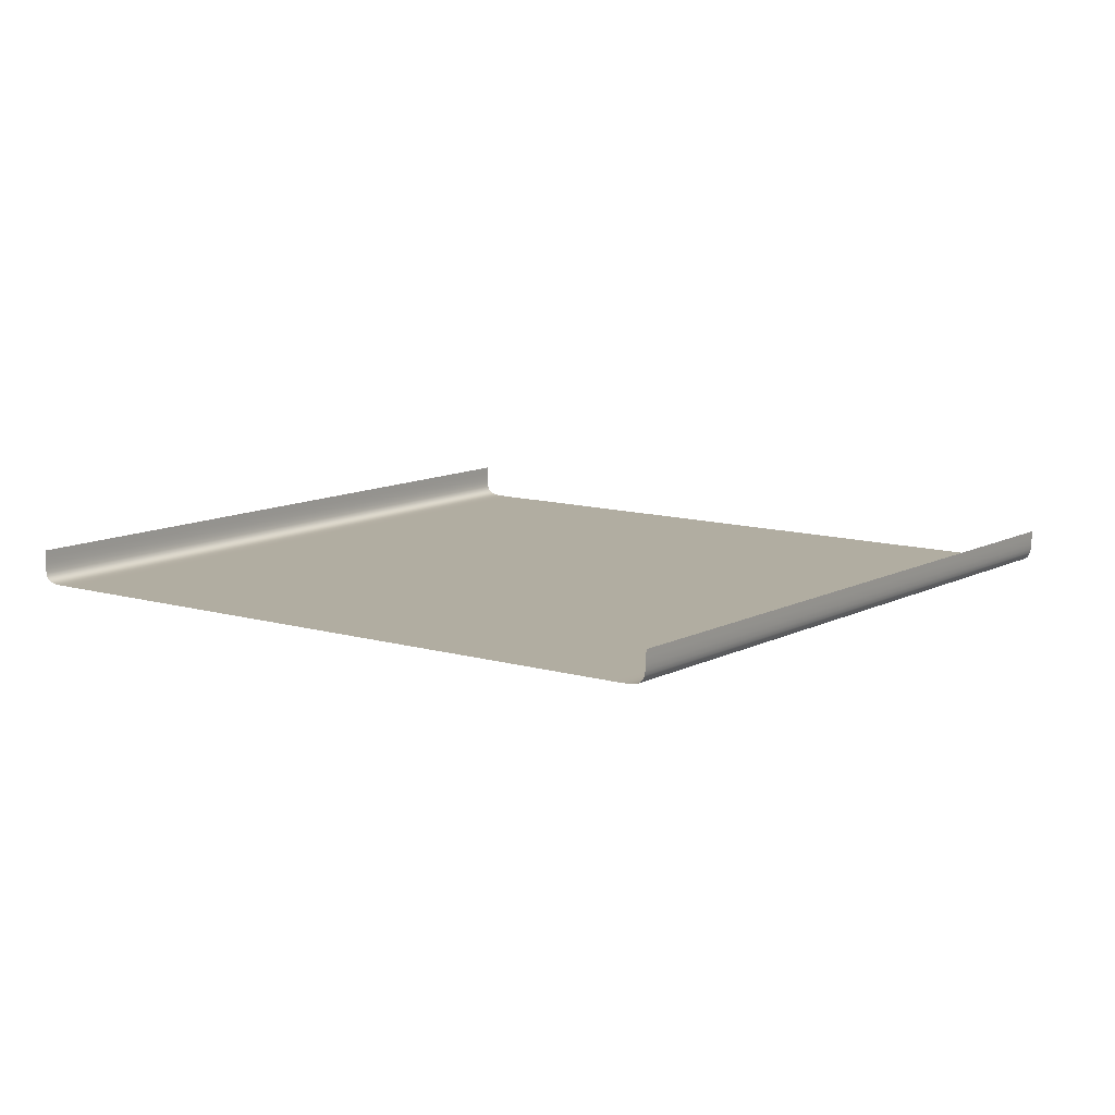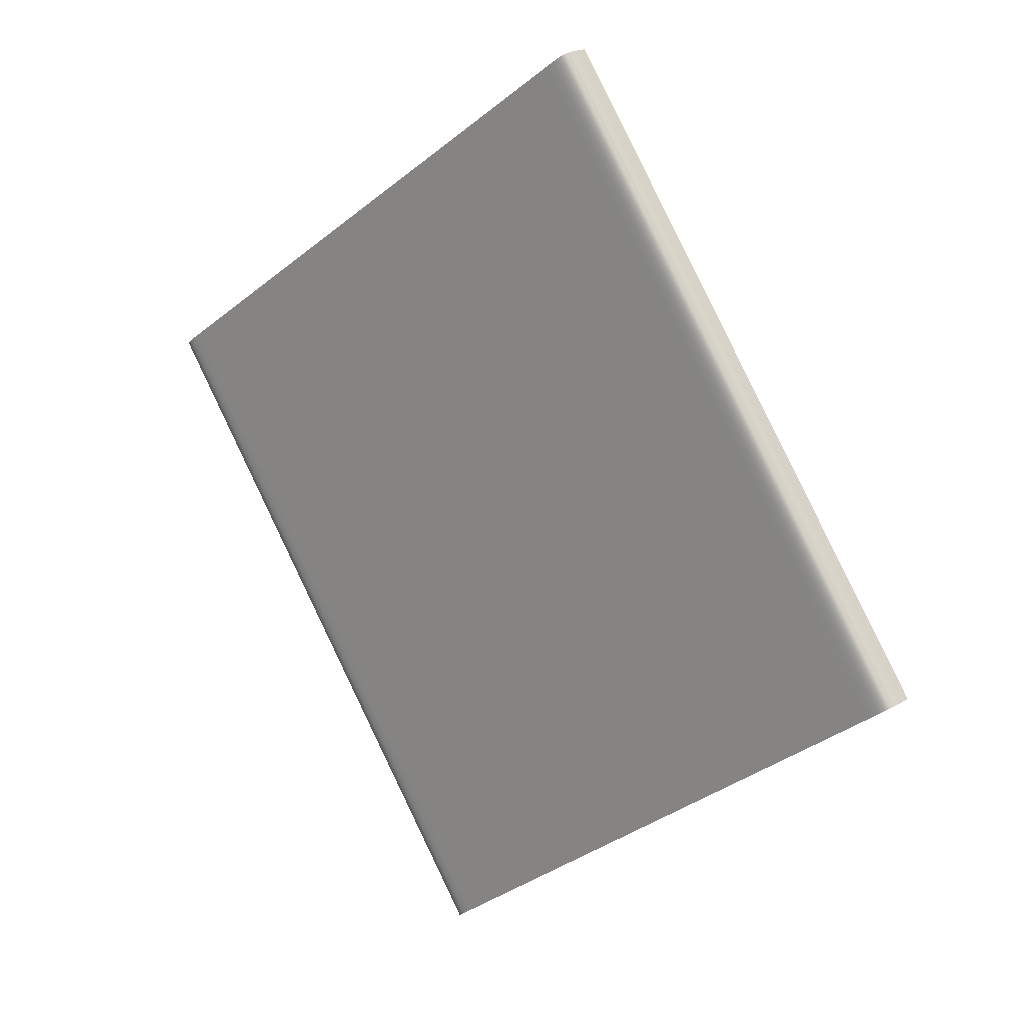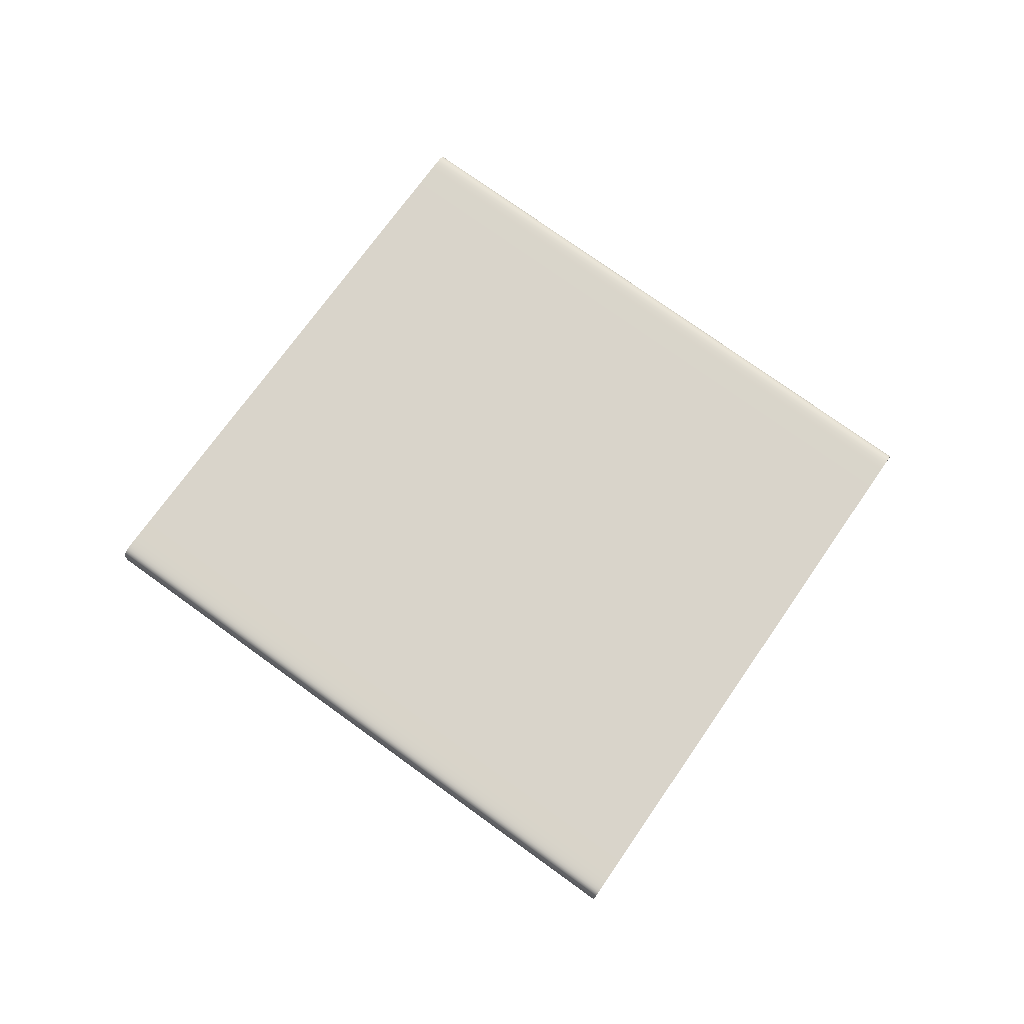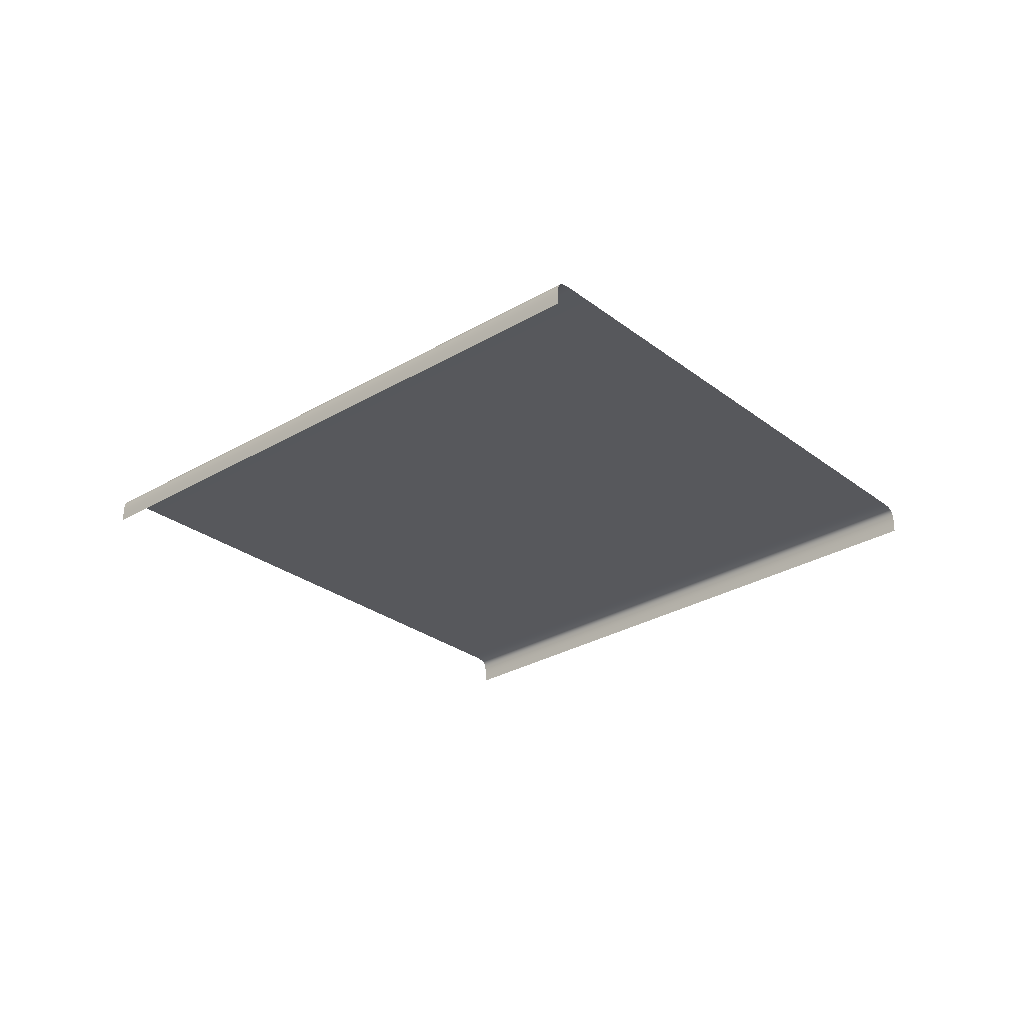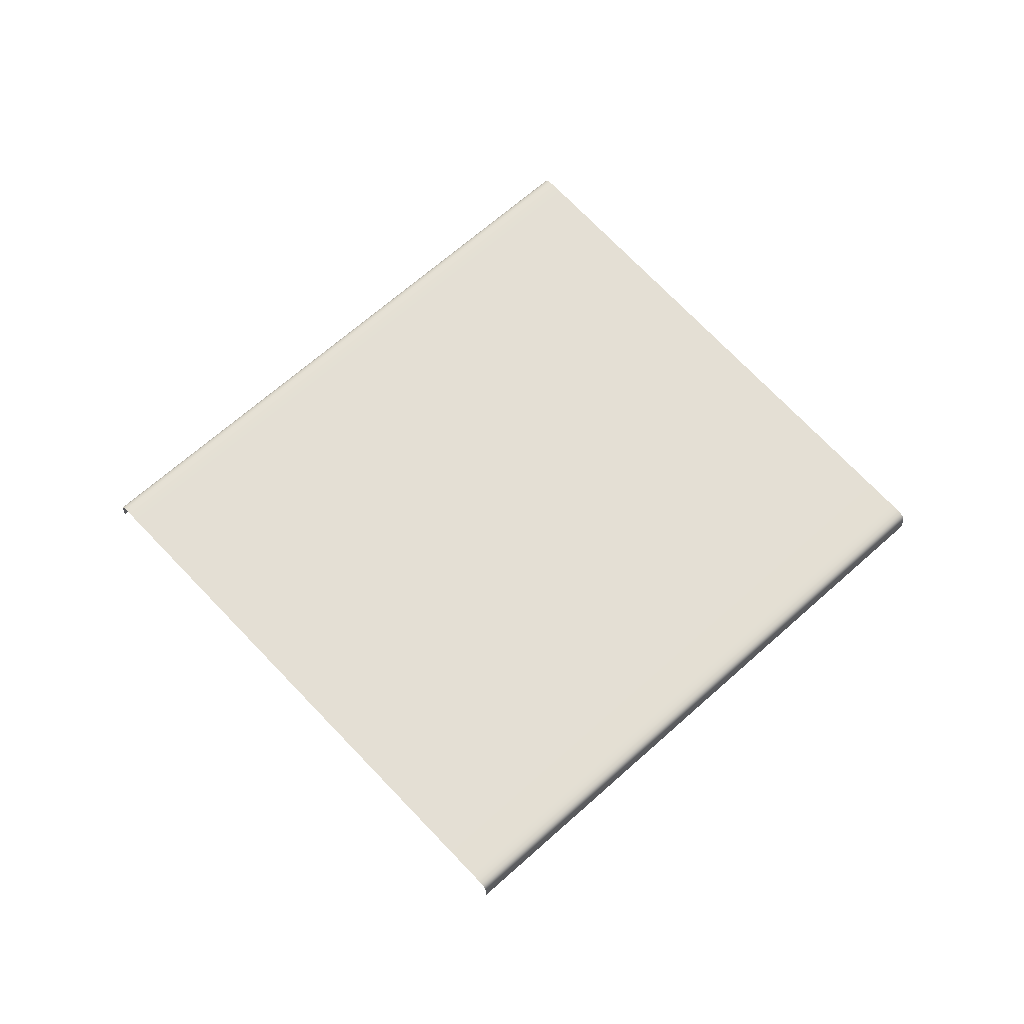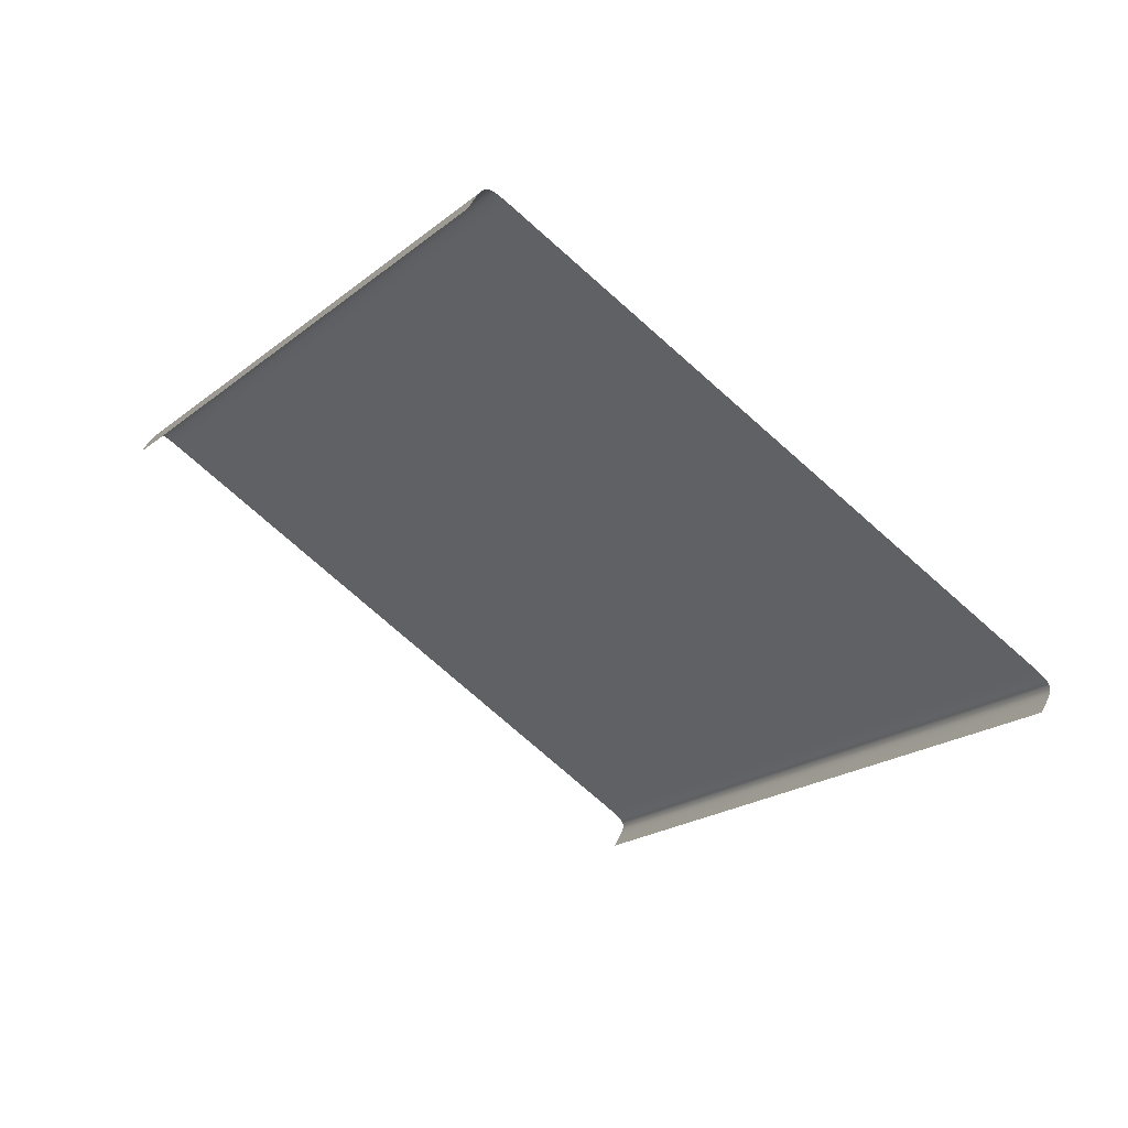
<metadata>
{"format":"obj","ext":"obj","renderer":"f3d","projection":"perspective","resolution":1024,"background":"white","views":[{"elev":-79.8,"azim":-1.0,"up":"+Z"},{"elev":17.4,"azim":-140.3,"up":"+Z"},{"elev":74.8,"azim":160.2,"up":"+Y"},{"elev":-28.4,"azim":166.2,"up":"+Y"},{"elev":66.3,"azim":-97.7,"up":"+Y"},{"elev":56.3,"azim":26.9,"up":"+Z"}]}
</metadata>
<code>
o 03_CP_1_Mesh.000
v -0.3497 -0.05801 1.478
v -1.648 -0.05801 -0.4248
v -1.648 -0.08099 -0.4247
v -0.3494 -0.03886 1.478
v -1.648 -0.03886 -0.425
v -0.3485 -0.02318 1.478
v -1.647 -0.02318 -0.4257
v -0.3467 -0.01062 1.476
v -1.645 -0.01062 -0.4269
v -0.3438 -0.000839 1.474
v -1.642 -0.000839 -0.429
v -0.3394 0.006511 1.471
v -1.638 0.006511 -0.432
v -0.3334 0.01178 1.467
v -1.632 0.01178 -0.4363
v -0.3253 0.01531 1.462
v -1.624 0.01531 -0.442
v -0.3149 0.01745 1.455
v -1.614 0.01745 -0.4493
v -0.3019 0.01855 1.446
v -1.601 0.01855 -0.4585
v -0.286 0.01895 1.435
v -1.586 0.01895 -0.4696
v -0.267 0.01901 1.422
v -1.567 0.01901 -0.483
v -0.1633 0.01901 1.352
v -1.465 0.01901 -0.5561
v -0.05817 0.01901 1.281
v -1.362 0.01901 -0.6301
v 0.04984 0.01901 1.207
v -1.256 0.01901 -0.7062
v 0.1622 0.01901 1.131
v -1.146 0.01901 -0.7853
v 0.2802 0.01901 1.051
v -1.03 0.01901 -0.8685
v 0.4055 0.01901 0.9663
v -0.9066 0.01901 -0.9567
v 0.5394 0.01901 0.8756
v -0.7751 0.01901 -1.051
v 0.6833 0.01901 0.778
v -0.6338 0.01901 -1.152
v 0.8388 0.01901 0.6726
v -0.4811 0.01901 -1.262
v 1.007 0.01901 0.5585
v -0.3158 0.01901 -1.38
v 1.19 0.01901 0.4346
v -0.1363 0.01901 -1.509
v 1.388 0.01901 0.3
v 0.05864 0.01901 -1.649
v 1.407 0.01895 0.2871
v 0.07731 0.01895 -1.662
v 1.423 0.01855 0.2763
v 0.09288 0.01855 -1.674
v 1.436 0.01745 0.2675
v 0.1056 0.01745 -1.683
v 1.447 0.01531 0.2605
v 0.1158 0.01531 -1.69
v 1.455 0.01178 0.255
v 0.1238 0.01178 -1.696
v 1.461 0.006511 0.2509
v 0.1298 0.006511 -1.7
v 1.465 -0.000839 0.2479
v 0.134 -0.000839 -1.703
v 1.468 -0.01062 0.2459
v 0.1369 -0.01062 -1.705
v 1.47 -0.02318 0.2447
v 0.1387 -0.02318 -1.706
v 1.471 -0.03886 0.2441
v 0.1395 -0.03886 -1.707
v 1.471 -0.05801 0.2439
v 0.1399 -0.05801 -1.707
v 0.1399 -0.08099 -1.707
v -0.3498 -0.08099 1.478
v 1.471 -0.08099 0.2439
f 1 2 3
f 4 5 2
f 6 7 5
f 8 9 7
f 10 11 9
f 12 13 11
f 14 15 13
f 16 17 15
f 18 19 17
f 20 21 19
f 22 23 21
f 24 25 23
f 26 27 25
f 28 29 27
f 30 31 29
f 32 33 31
f 34 35 33
f 36 37 35
f 38 39 37
f 40 41 39
f 42 43 41
f 44 45 43
f 46 47 45
f 48 49 47
f 50 51 49
f 52 53 51
f 54 55 53
f 56 57 55
f 58 59 57
f 60 61 59
f 62 63 61
f 64 65 63
f 66 67 65
f 68 69 67
f 70 71 69
f 72 71 70
f 73 1 3
f 1 4 2
f 4 6 5
f 6 8 7
f 8 10 9
f 10 12 11
f 12 14 13
f 14 16 15
f 16 18 17
f 18 20 19
f 20 22 21
f 22 24 23
f 24 26 25
f 26 28 27
f 28 30 29
f 30 32 31
f 32 34 33
f 34 36 35
f 36 38 37
f 38 40 39
f 40 42 41
f 42 44 43
f 44 46 45
f 46 48 47
f 48 50 49
f 50 52 51
f 52 54 53
f 54 56 55
f 56 58 57
f 58 60 59
f 60 62 61
f 62 64 63
f 64 66 65
f 66 68 67
f 68 70 69
f 74 72 70

</code>
